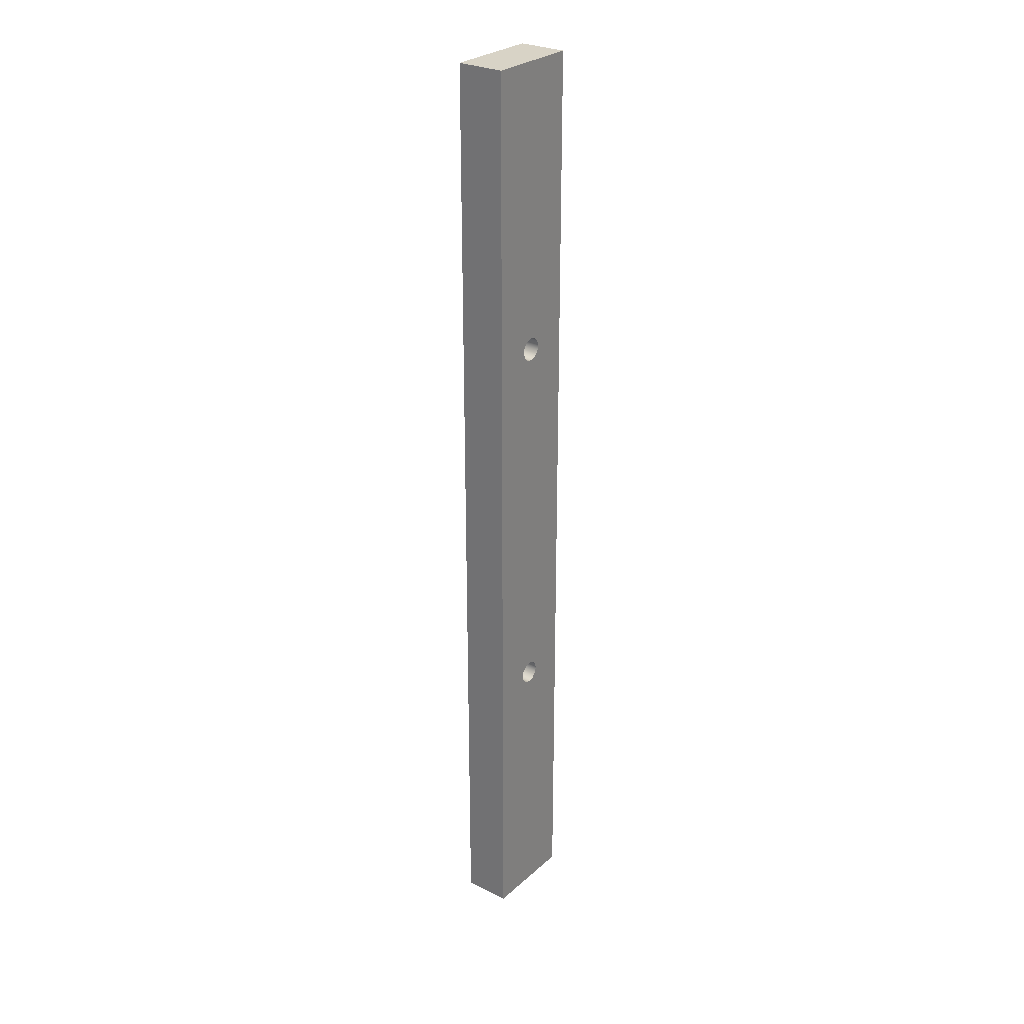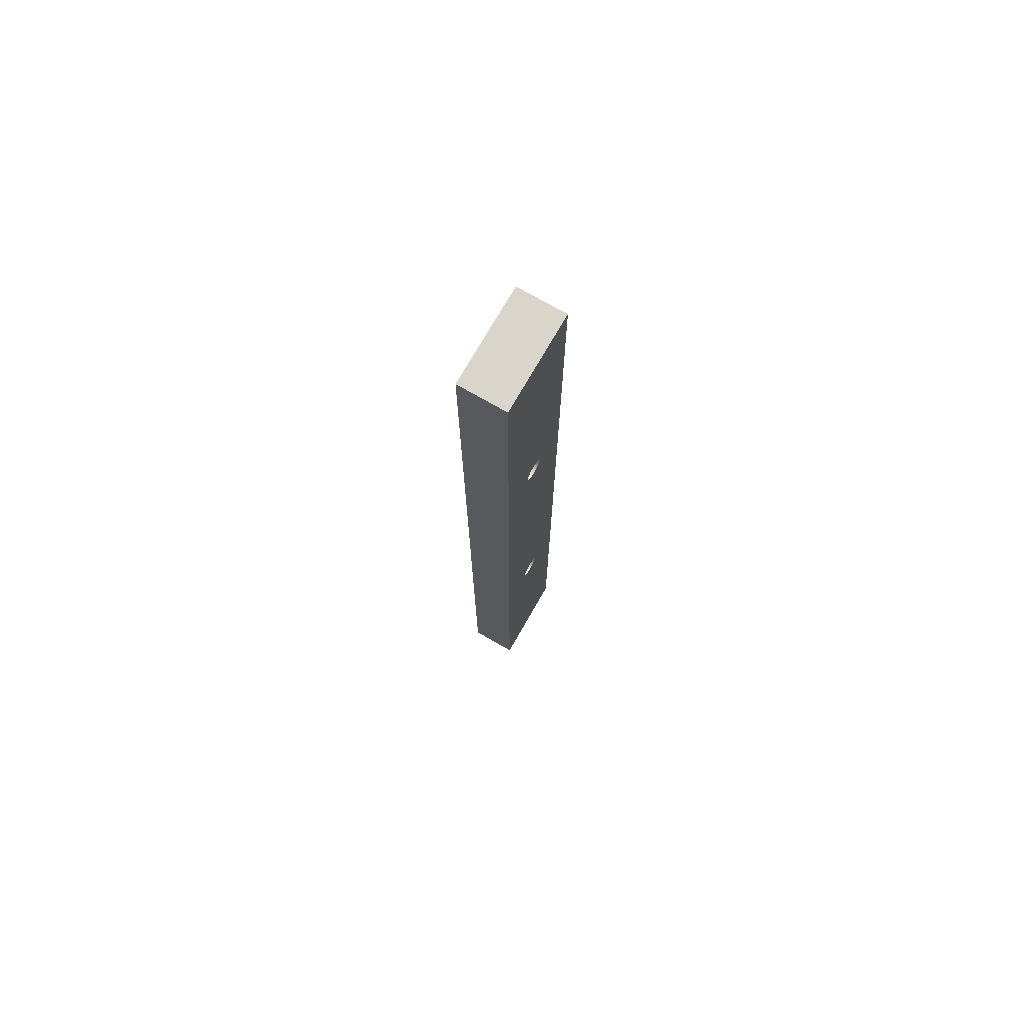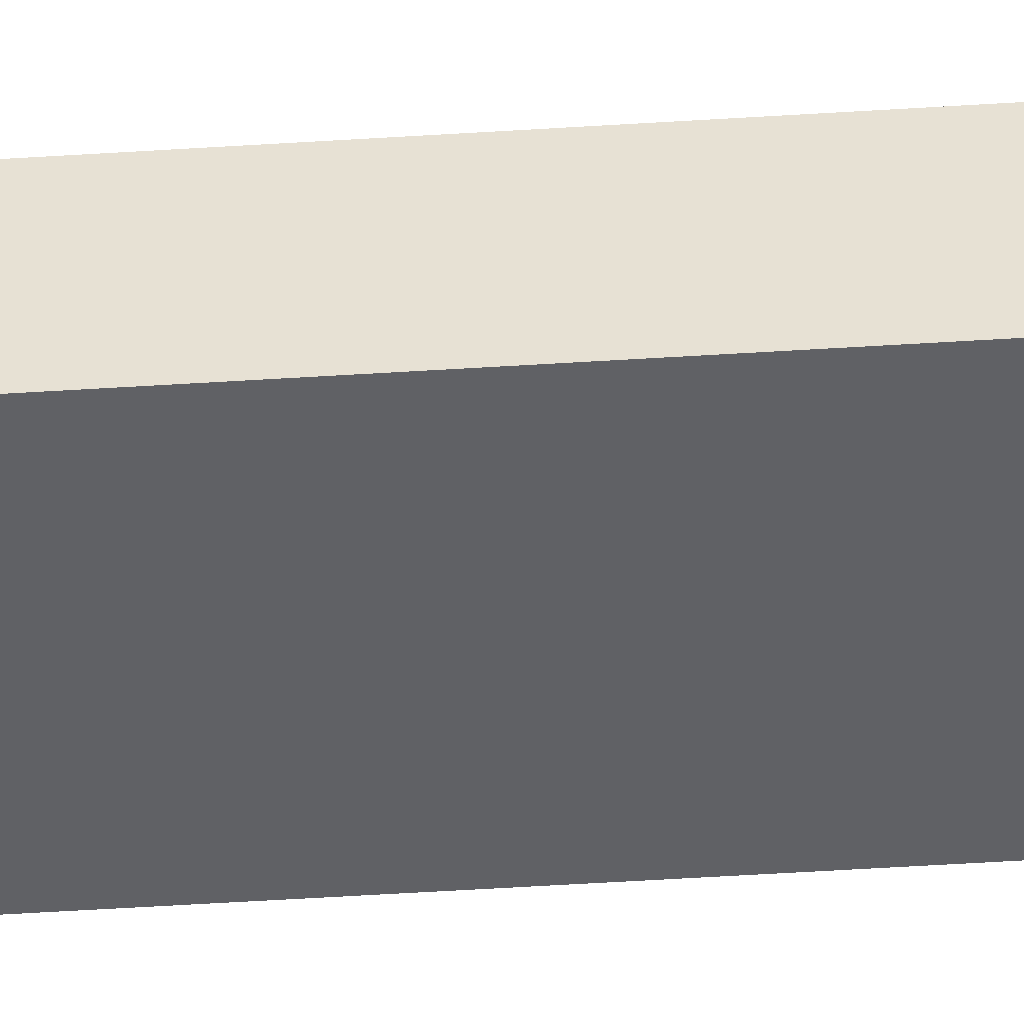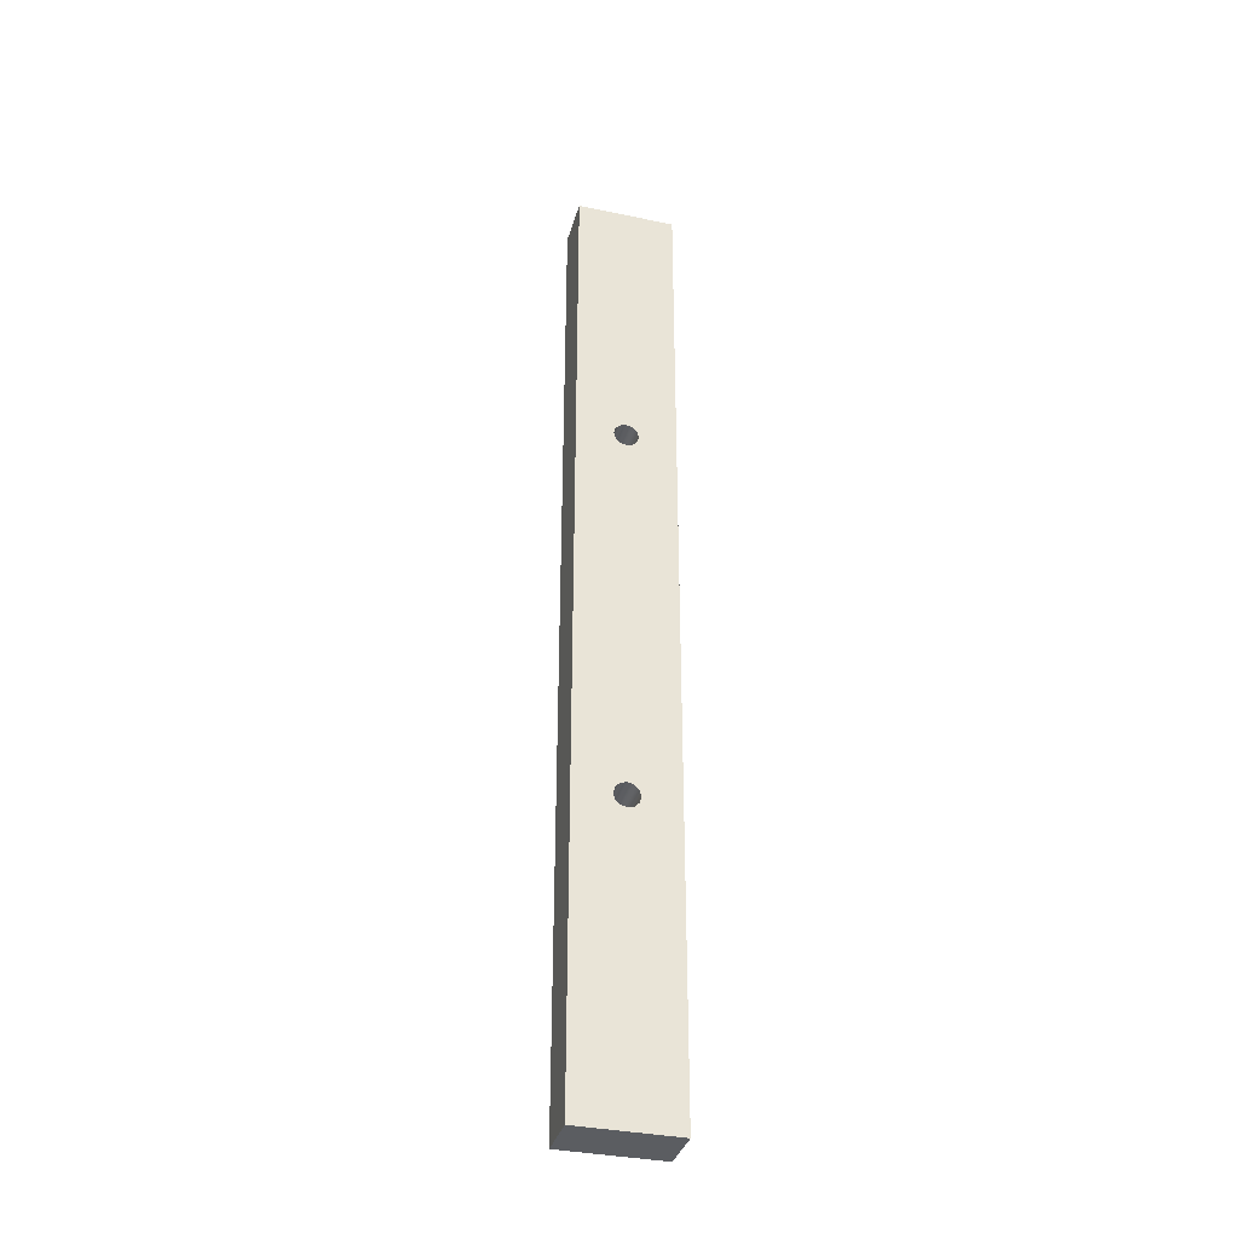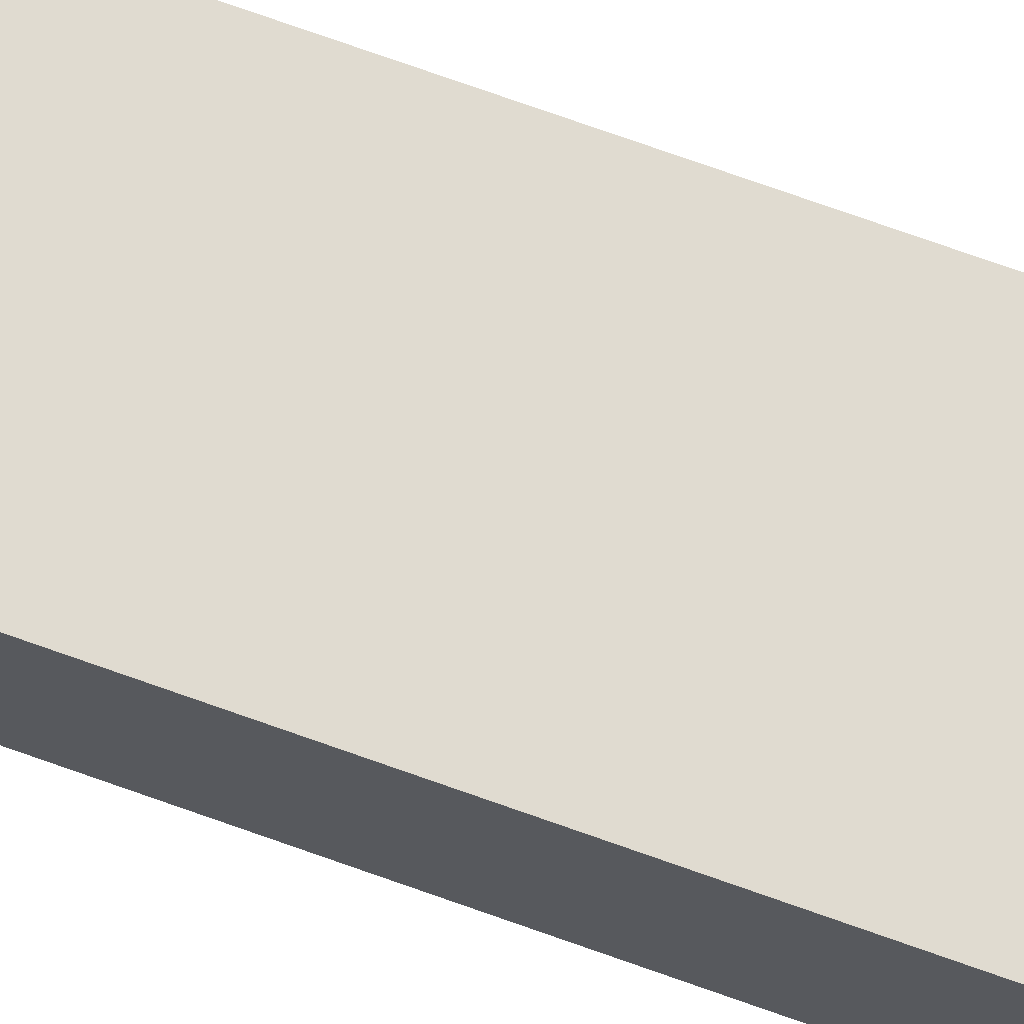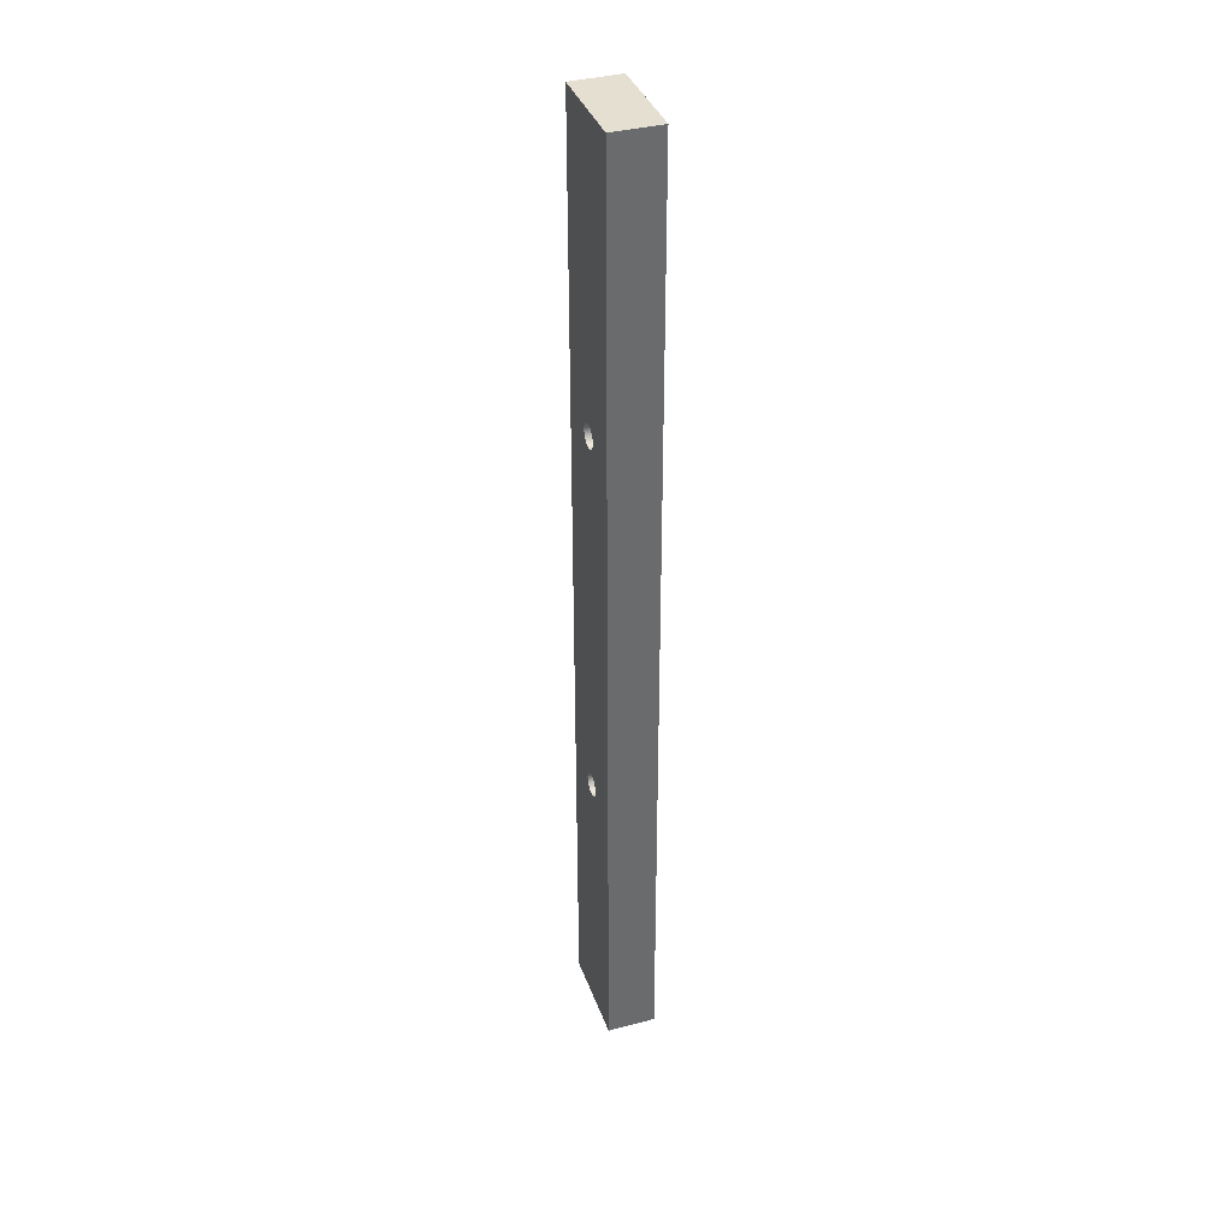
<metadata>
{"format":"obj","ext":"obj","renderer":"f3d","projection":"perspective","resolution":1024,"background":"white","views":[{"elev":28.0,"azim":-52.7,"up":"+Y"},{"elev":74.3,"azim":119.9,"up":"+Y"},{"elev":-47.7,"azim":-85.8,"up":"+Z"},{"elev":-35.7,"azim":164.6,"up":"+Y"},{"elev":69.8,"azim":-70.0,"up":"+Z"},{"elev":37.4,"azim":-108.7,"up":"+Y"}]}
</metadata>
<code>
v -1.587 7.62 1.27
v -1.545 7.461 1.27
v -1.429 7.345 1.27
v -1.27 7.302 1.27
v -1.111 7.345 1.27
v -0.995 7.461 1.27
v -0.9525 7.62 1.27
v -0.995 7.779 1.27
v -1.111 7.895 1.27
v -1.27 7.938 1.27
v -1.429 7.895 1.27
v -1.545 7.779 1.27
v -1.587 7.62 0
v -1.545 7.779 0
v -1.429 7.895 0
v -1.27 7.938 0
v -1.111 7.895 0
v -0.995 7.779 0
v -0.9525 7.62 0
v -0.995 7.461 0
v -1.111 7.345 0
v -1.27 7.302 0
v -1.429 7.345 0
v -1.545 7.461 0
v -1.587 7.62 1.27
v -1.587 7.62 0
v -1.587 17.78 1.27
v -1.545 17.62 1.27
v -1.429 17.51 1.27
v -1.27 17.46 1.27
v -1.111 17.51 1.27
v -0.995 17.62 1.27
v -0.9525 17.78 1.27
v -0.995 17.94 1.27
v -1.111 18.05 1.27
v -1.27 18.1 1.27
v -1.429 18.05 1.27
v -1.545 17.94 1.27
v -1.587 17.78 0
v -1.545 17.94 0
v -1.429 18.05 0
v -1.27 18.1 0
v -1.111 18.05 0
v -0.995 17.94 0
v -0.9525 17.78 0
v -0.995 17.62 0
v -1.111 17.51 0
v -1.27 17.46 0
v -1.429 17.51 0
v -1.545 17.62 0
v -1.587 17.78 1.27
v -1.587 17.78 0
v 0 0 0
v 9.861e-32 25.4 0
v 0 25.4 1.27
v 0 0 1.27
v -2.54 0 0
v 0 0 0
v 0 0 1.27
v -2.54 0 1.27
v -2.54 25.4 0
v -2.54 0 0
v -2.54 0 1.27
v -2.54 25.4 1.27
v 9.861e-32 25.4 0
v -2.54 25.4 0
v -2.54 25.4 1.27
v 0 25.4 1.27
v -1.587 17.78 1.27
v -1.545 17.94 1.27
v -1.429 18.05 1.27
v -1.27 18.1 1.27
v -1.111 18.05 1.27
v -0.995 17.94 1.27
v -0.9525 17.78 1.27
v -0.995 17.62 1.27
v -1.111 17.51 1.27
v -1.27 17.46 1.27
v -1.429 17.51 1.27
v -1.545 17.62 1.27
v -1.587 7.62 1.27
v -1.545 7.779 1.27
v -1.429 7.895 1.27
v -1.27 7.938 1.27
v -1.111 7.895 1.27
v -0.995 7.779 1.27
v -0.9525 7.62 1.27
v -0.995 7.461 1.27
v -1.111 7.345 1.27
v -1.27 7.302 1.27
v -1.429 7.345 1.27
v -1.545 7.461 1.27
v 0 25.4 1.27
v -2.54 25.4 1.27
v -2.54 0 1.27
v 0 0 1.27
v -1.587 17.78 0
v -1.545 17.62 0
v -1.429 17.51 0
v -1.27 17.46 0
v -1.111 17.51 0
v -0.995 17.62 0
v -0.9525 17.78 0
v -0.995 17.94 0
v -1.111 18.05 0
v -1.27 18.1 0
v -1.429 18.05 0
v -1.545 17.94 0
v -1.587 7.62 0
v -1.545 7.461 0
v -1.429 7.345 0
v -1.27 7.302 0
v -1.111 7.345 0
v -0.995 7.461 0
v -0.9525 7.62 0
v -0.995 7.779 0
v -1.111 7.895 0
v -1.27 7.938 0
v -1.429 7.895 0
v -1.545 7.779 0
v -2.54 25.4 0
v 9.861e-32 25.4 0
v 0 0 0
v -2.54 0 0
g e731dc2e-e2c1-11ea-a61c-54bf646e7e1f
f 2 24 1
f 1 24 26
f 25 13 12
f 12 13 14
f 12 14 11
f 11 14 15
f 11 15 10
f 10 15 16
f 10 16 9
f 9 16 17
f 9 17 8
f 8 17 18
f 8 18 7
f 7 18 19
f 7 19 6
f 6 19 20
f 6 20 5
f 5 20 21
f 5 21 4
f 4 21 22
f 4 22 3
f 3 22 23
f 3 23 2
f 2 23 24
g e73251a6-e2c1-11ea-9801-54bf646e7e1f
f 28 50 27
f 27 50 52
f 51 39 38
f 38 39 40
f 38 40 37
f 37 40 41
f 37 41 36
f 36 41 42
f 36 42 35
f 35 42 43
f 35 43 34
f 34 43 44
f 34 44 33
f 33 44 45
f 33 45 32
f 32 45 46
f 32 46 31
f 31 46 47
f 31 47 30
f 30 47 48
f 30 48 29
f 29 48 49
f 29 49 28
f 28 49 50
g e732c736-e2c1-11ea-bd0b-54bf646e7e1f
f 53 54 56
f 56 54 55
g e73363d2-e2c1-11ea-87a4-54bf646e7e1f
f 57 58 60
f 60 58 59
g e7340064-e2c1-11ea-aa80-54bf646e7e1f
f 61 62 64
f 64 62 63
g e734c41e-e2c1-11ea-a93c-54bf646e7e1f
f 65 66 68
f 68 66 67
g e73560c0-e2c1-11ea-9d28-54bf646e7e1f
f 70 94 69
f 69 94 95
f 69 95 81
f 81 95 92
f 92 95 91
f 91 95 90
f 90 95 96
f 90 96 89
f 89 96 88
f 88 96 87
f 87 96 75
f 87 75 76
f 70 71 94
f 94 71 72
f 94 72 93
f 93 72 73
f 93 73 74
f 74 75 93
f 93 75 96
f 87 76 86
f 86 76 77
f 86 77 85
f 85 77 78
f 85 78 84
f 84 78 83
f 83 78 79
f 83 79 82
f 82 79 80
f 82 80 81
f 81 80 69
g e735fd58-e2c1-11ea-833e-54bf646e7e1f
f 98 109 97
f 97 109 124
f 97 124 121
f 109 98 120
f 120 98 99
f 120 99 119
f 119 99 100
f 119 100 118
f 118 100 117
f 117 100 101
f 117 101 116
f 116 101 102
f 116 102 115
f 115 102 103
f 115 103 123
f 123 103 122
f 122 103 104
f 122 104 105
f 105 106 122
f 122 106 121
f 121 106 107
f 121 107 108
f 108 97 121
f 109 110 124
f 124 110 111
f 124 111 112
f 124 112 123
f 123 112 113
f 123 113 114
f 114 115 123

</code>
